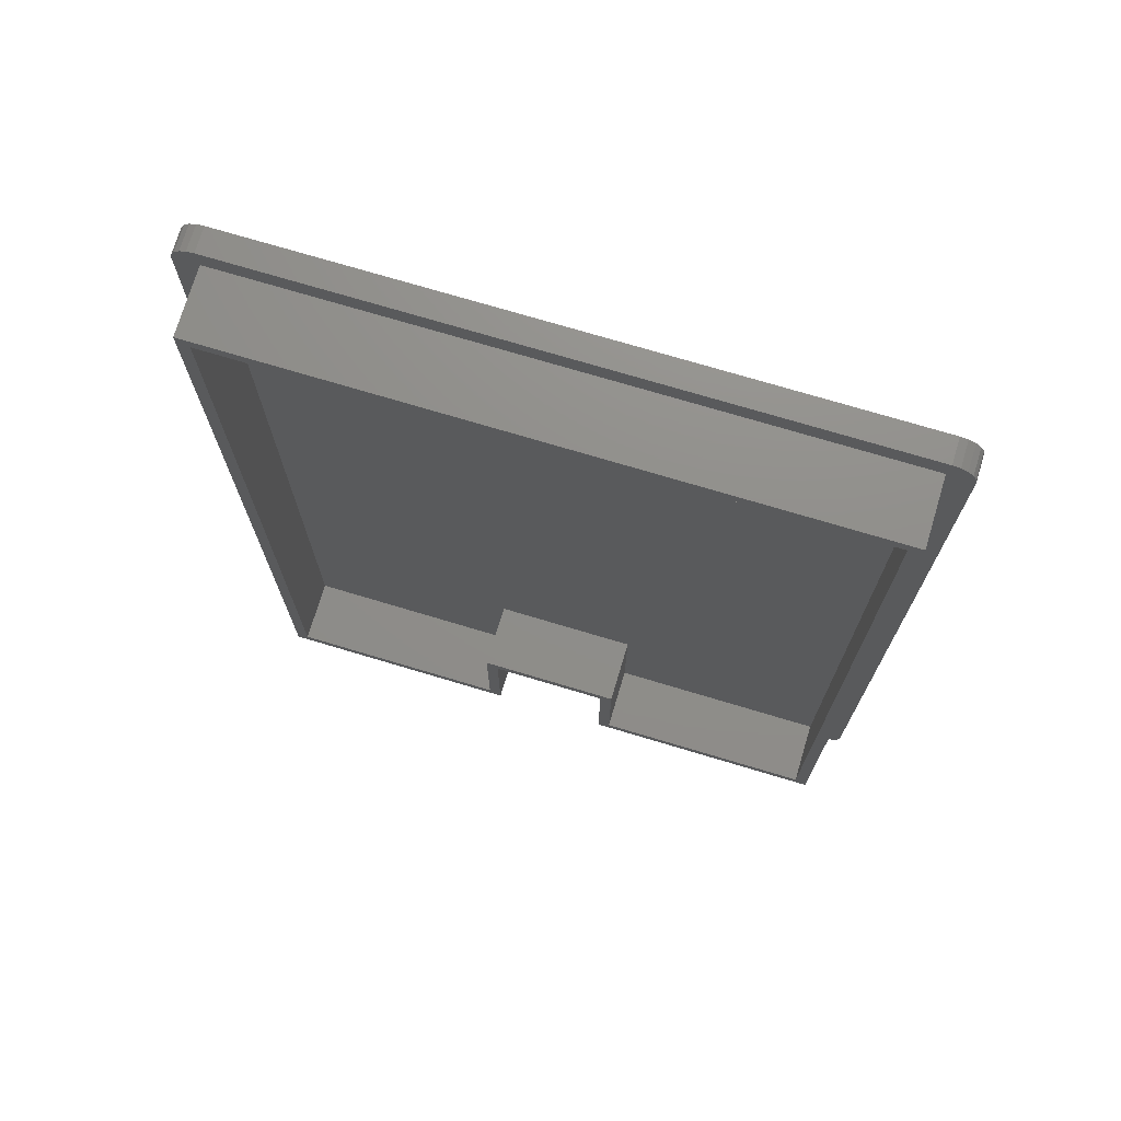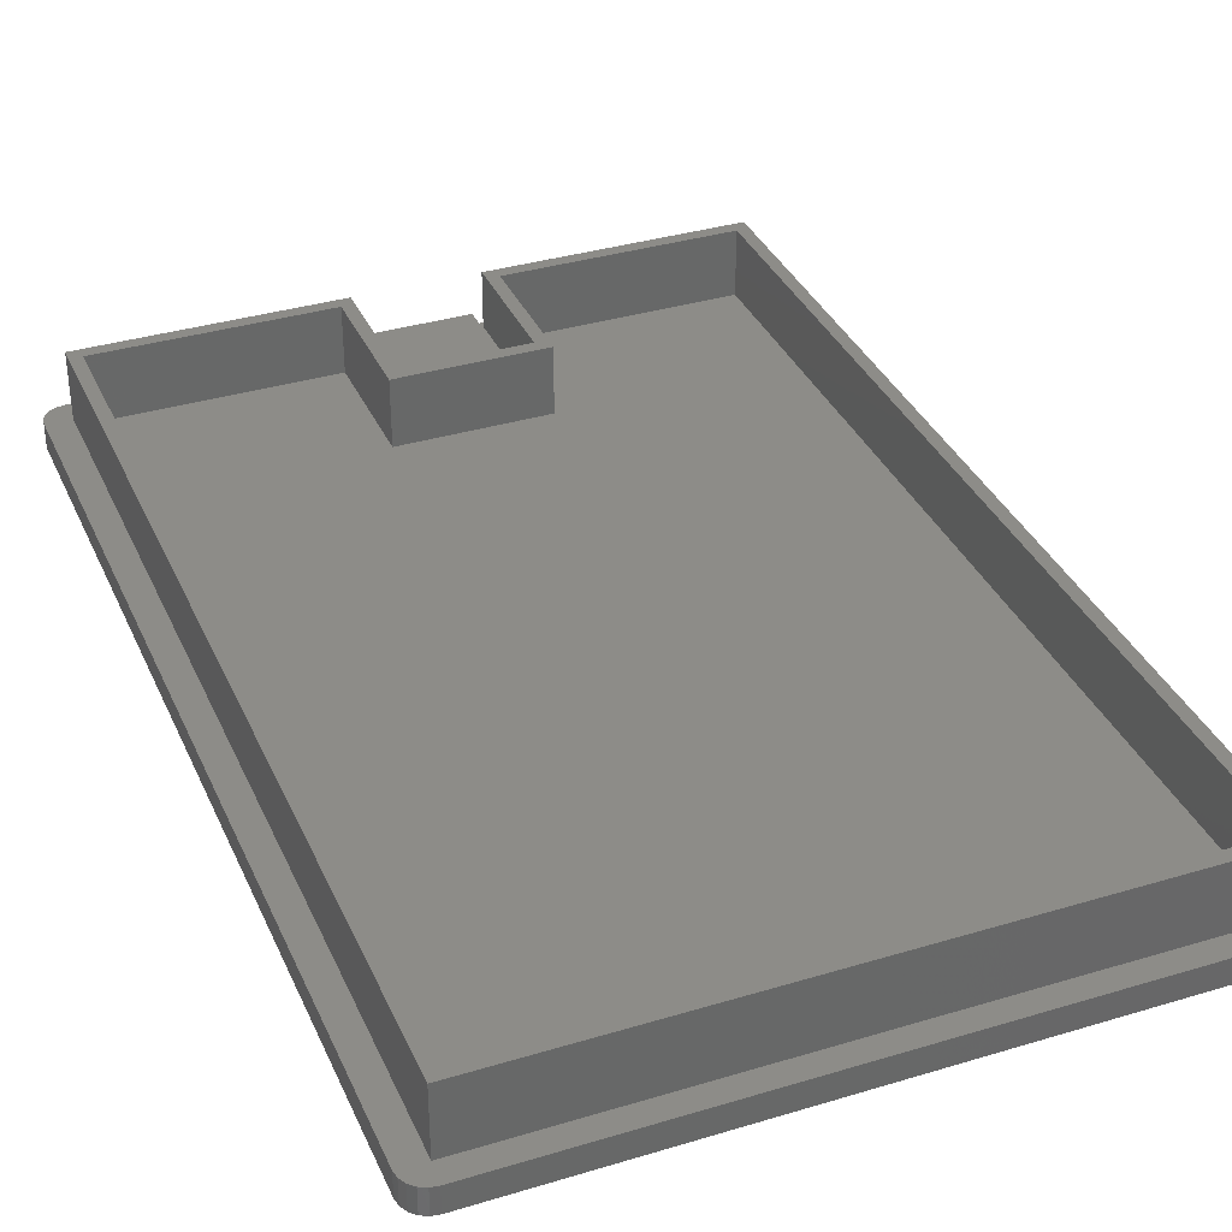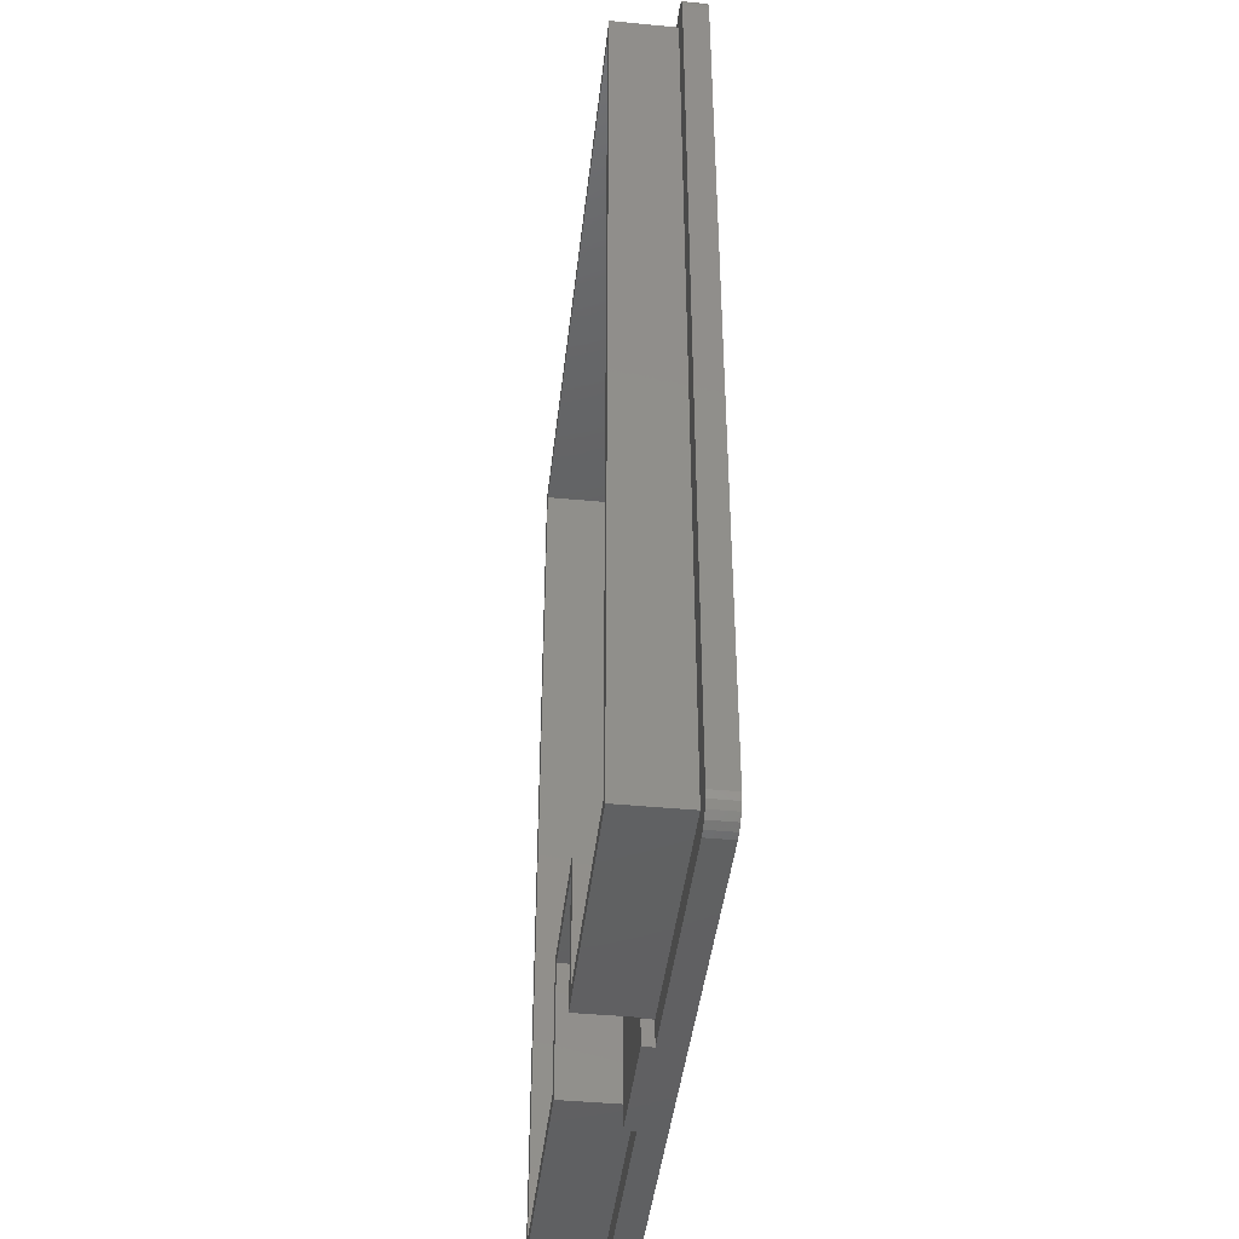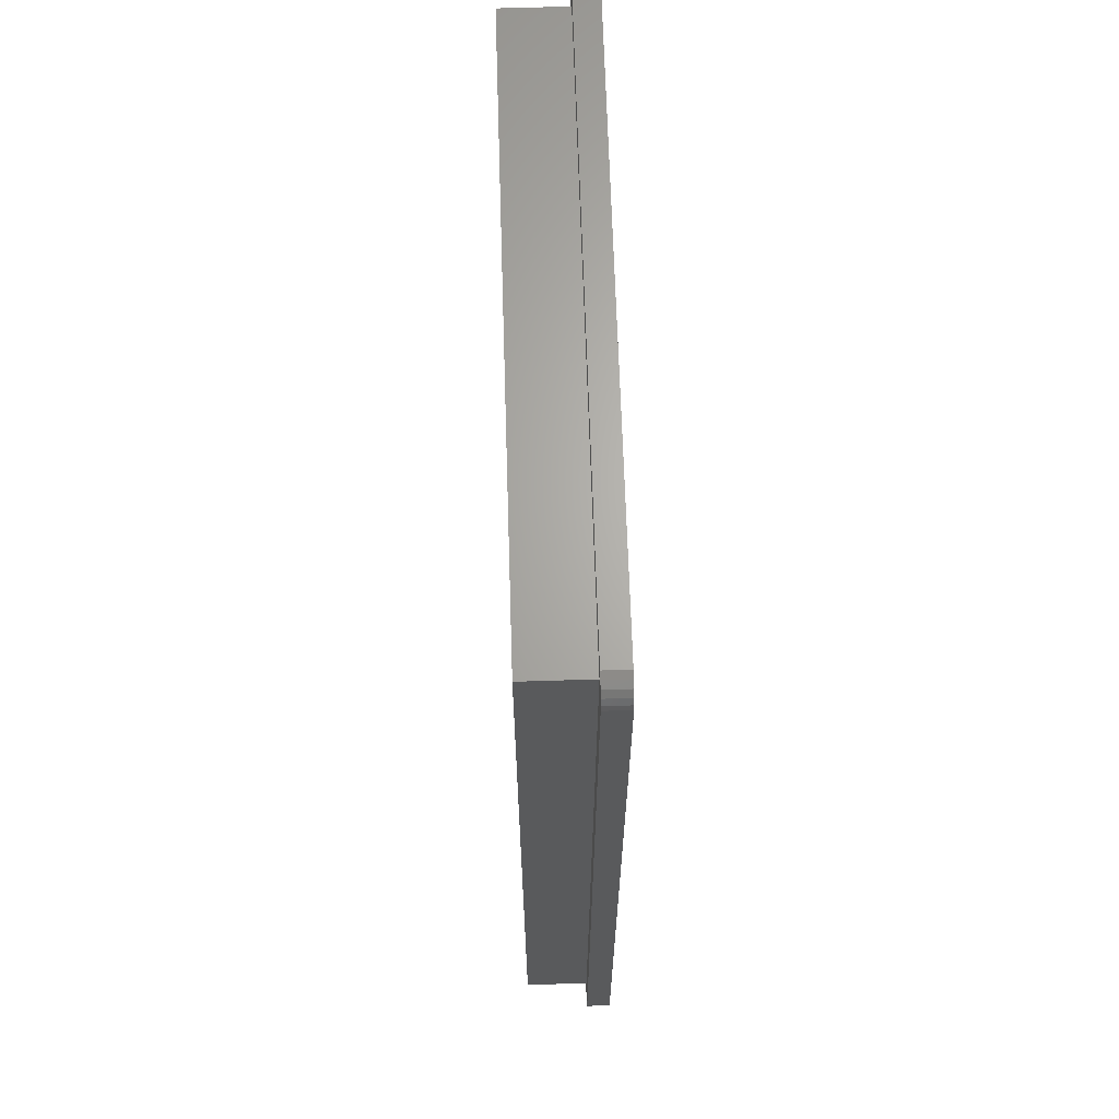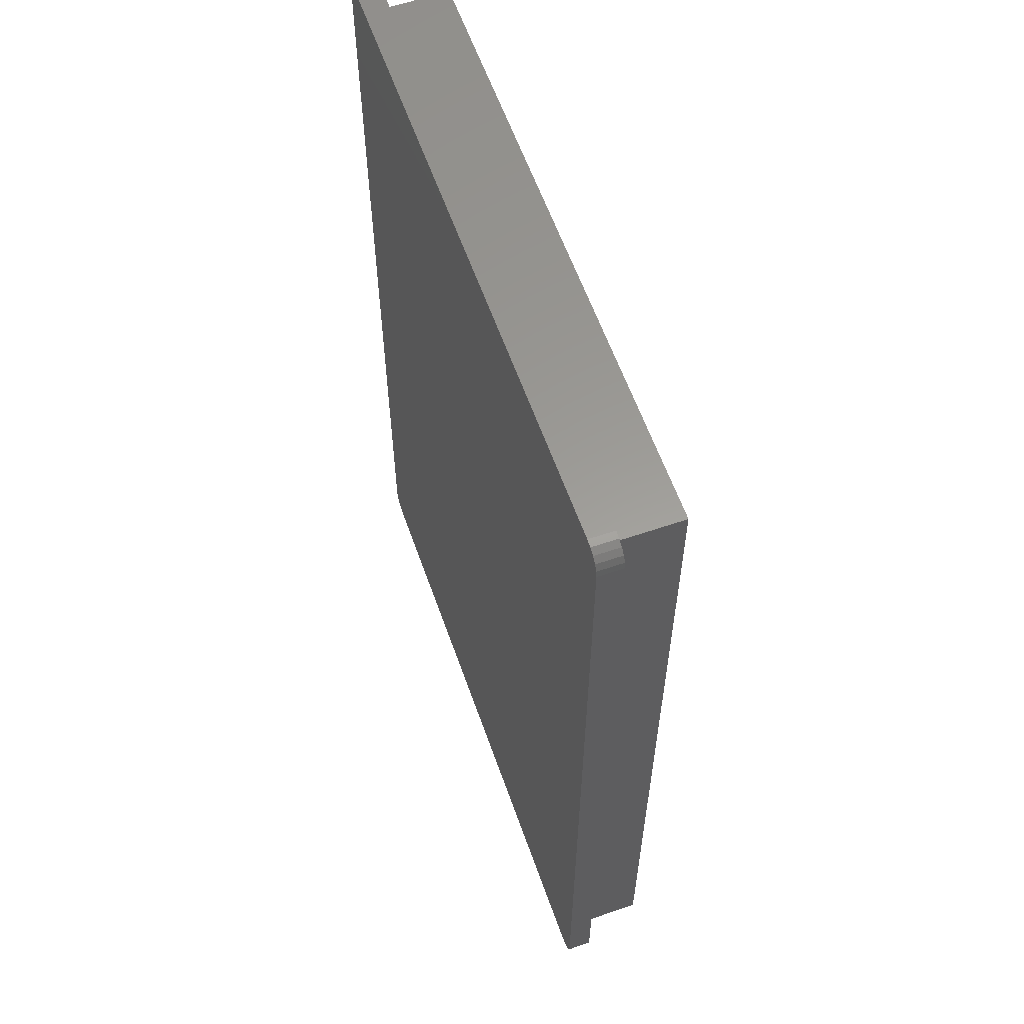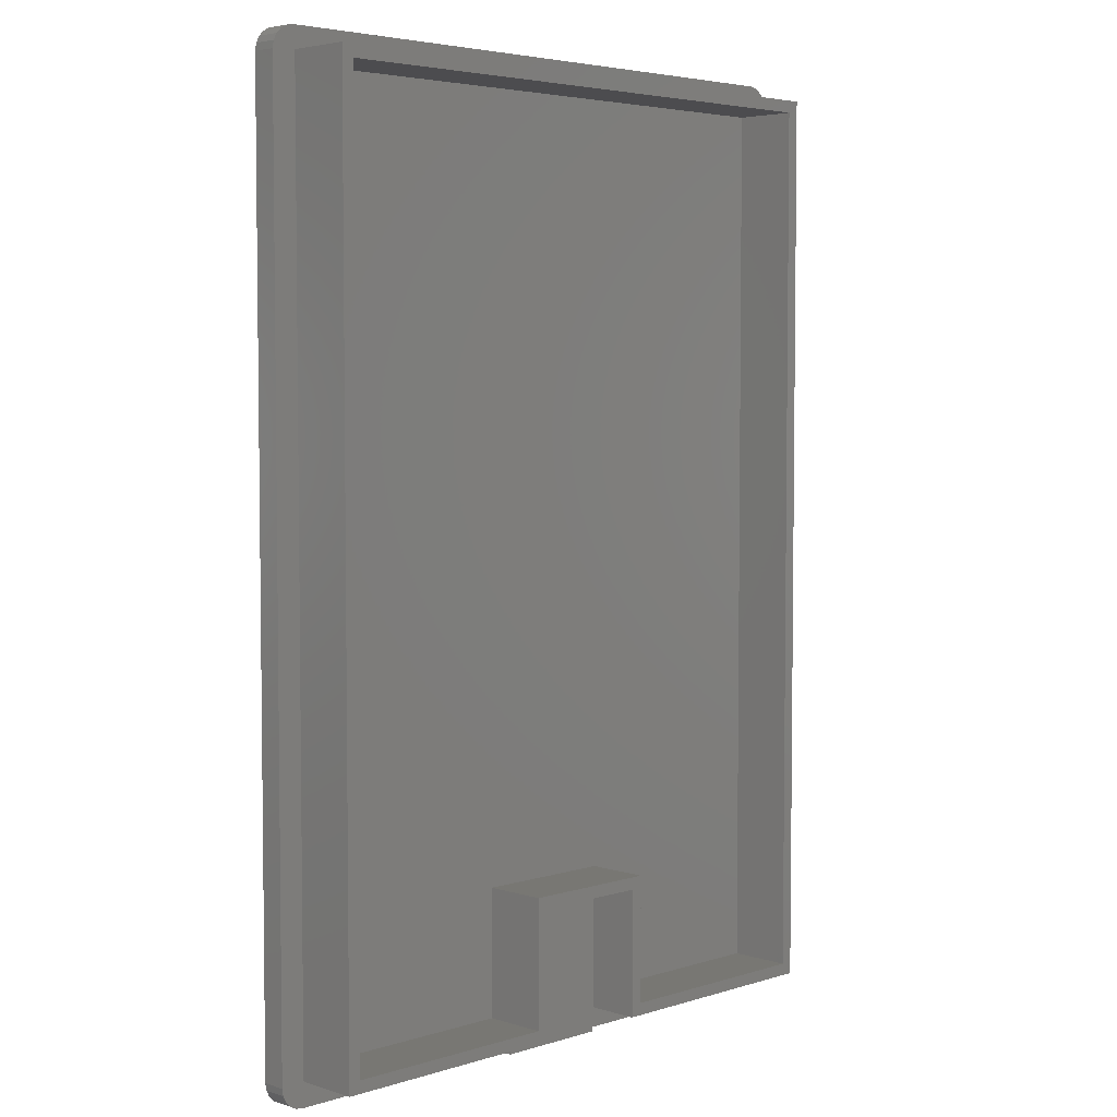
<metadata>
{"format":"stl","ext":"stl","renderer":"f3d","projection":"perspective","resolution":1024,"background":"white","views":[{"elev":73.3,"azim":16.7,"up":"+Y"},{"elev":35.4,"azim":158.2,"up":"+Z"},{"elev":-43.2,"azim":83.5,"up":"+Y"},{"elev":65.8,"azim":88.2,"up":"+Y"},{"elev":60.0,"azim":-109.4,"up":"+Y"},{"elev":4.4,"azim":-44.9,"up":"+Y"}]}
</metadata>
<code>
# stl→obj: 88 verts, 172 faces
v 21.5 27.4 1.6
v 19.9 27.5 1.6
v 3.75 27.5 1.6
v -19.9 87.5 1.6
v 19.9 87.5 1.6
v 21.43 87.86 1.6
v -21.43 87.86 1.6
v -21.5 87.4 1.6
v -21.5 27.4 1.6
v -19.9 27.5 1.6
v -3.75 25.9 1.6
v -3.75 27.5 1.6
v -21.43 26.93 1.6
v -21.21 26.52 1.6
v -20.88 26.18 1.6
v -20.46 25.97 1.6
v -20 25.9 1.6
v 3.75 25.9 1.6
v 20 25.9 1.6
v 20.46 25.97 1.6
v 20.88 26.18 1.6
v 21.21 26.52 1.6
v 21.43 26.93 1.6
v 20 88.9 1.6
v -20 88.9 1.6
v 20.46 88.83 1.6
v -20.46 88.83 1.6
v 20.88 88.61 1.6
v -20.88 88.61 1.6
v 21.21 88.28 1.6
v -21.21 88.28 1.6
v 21.5 87.4 1.6
v 21.5 87.4 0
v -21.43 87.86 0
v 21.43 87.86 0
v -21.21 88.28 0
v 21.21 88.28 0
v -20.88 88.61 0
v 20.88 88.61 0
v -20.46 88.83 0
v 20.46 88.83 0
v -20 88.9 0
v 20 88.9 0
v -21.5 87.4 0
v 21.5 27.4 0
v -21.5 27.4 0
v 21.43 26.93 0
v -21.43 26.93 0
v 21.21 26.52 0
v -21.21 26.52 0
v 20.88 26.18 0
v -20.88 26.18 0
v 20.46 25.97 0
v -20.46 25.97 0
v 20 25.9 0
v -20 25.9 0
v -3.75 25.9 2.3
v 3.75 25.9 2.3
v 4.65 28.3 1.6
v 19.1 28.3 1.6
v 4.65 36.7 1.6
v 19.1 86.7 1.6
v -4.65 36.7 1.6
v -19.1 86.7 1.6
v -4.65 28.3 1.6
v -19.1 28.3 1.6
v 3.85 35.9 5.8
v 4.65 36.7 5.8
v -3.85 35.9 5.8
v -4.65 36.7 5.8
v -3.85 27.5 5.8
v -4.65 28.3 5.8
v -19.9 27.5 5.8
v -19.1 28.3 5.8
v -19.9 87.5 5.8
v -19.1 86.7 5.8
v 19.9 87.5 5.8
v 19.1 86.7 5.8
v 19.9 27.5 5.8
v 19.1 28.3 5.8
v 3.85 27.5 5.8
v 4.65 28.3 5.8
v -3.75 27.5 2.3
v -3.85 27.5 2.3
v 3.85 27.5 2.3
v 3.75 27.5 2.3
v 3.85 35.9 2.3
v -3.85 35.9 2.3
f 1 2 3
f 4 5 6
f 4 6 7
f 4 7 8
f 4 8 9
f 4 9 10
f 11 12 10
f 11 10 9
f 11 9 13
f 11 13 14
f 11 14 15
f 11 15 16
f 11 16 17
f 18 19 20
f 18 20 21
f 18 21 22
f 18 22 23
f 18 23 1
f 18 1 3
f 24 25 26
f 26 25 27
f 26 27 28
f 28 27 29
f 28 29 30
f 30 29 31
f 30 31 6
f 6 31 7
f 2 1 5
f 5 1 32
f 5 32 6
f 33 34 35
f 35 34 36
f 35 36 37
f 37 36 38
f 37 38 39
f 39 38 40
f 39 40 41
f 41 40 42
f 41 42 43
f 34 33 44
f 44 33 45
f 44 45 46
f 46 45 47
f 46 47 48
f 48 47 49
f 48 49 50
f 50 49 51
f 50 51 52
f 52 51 53
f 52 53 54
f 54 53 55
f 54 55 56
f 1 45 32
f 32 45 33
f 25 24 42
f 42 24 43
f 43 24 41
f 41 24 26
f 41 26 39
f 39 26 28
f 39 28 37
f 37 28 30
f 37 30 35
f 35 30 6
f 35 6 33
f 33 6 32
f 56 55 19
f 56 19 18
f 56 18 11
f 56 11 17
f 57 11 58
f 58 11 18
f 45 1 47
f 47 1 23
f 47 23 49
f 49 23 22
f 49 22 51
f 51 22 21
f 51 21 53
f 53 21 20
f 53 20 55
f 55 20 19
f 8 44 9
f 9 44 46
f 44 8 34
f 34 8 7
f 34 7 36
f 36 7 31
f 36 31 38
f 38 31 29
f 38 29 40
f 40 29 27
f 40 27 42
f 42 27 25
f 56 17 54
f 54 17 16
f 54 16 52
f 52 16 15
f 52 15 50
f 50 15 14
f 50 14 48
f 48 14 13
f 48 13 46
f 46 13 9
f 59 60 61
f 61 60 62
f 61 62 63
f 63 62 64
f 63 64 65
f 65 64 66
f 67 68 69
f 69 68 70
f 69 70 71
f 71 70 72
f 71 72 73
f 73 72 74
f 73 74 75
f 75 74 76
f 75 76 77
f 77 76 78
f 77 78 79
f 79 78 80
f 79 80 81
f 81 80 82
f 81 82 67
f 67 82 68
f 12 83 84
f 71 73 84
f 84 73 10
f 84 10 12
f 75 4 73
f 73 4 10
f 85 86 3
f 85 3 2
f 85 2 79
f 85 79 81
f 79 2 77
f 77 2 5
f 77 5 75
f 75 5 4
f 68 82 61
f 61 82 59
f 70 68 63
f 63 68 61
f 72 70 65
f 65 70 63
f 72 65 74
f 74 65 66
f 76 74 64
f 64 74 66
f 76 64 78
f 78 64 62
f 80 60 82
f 82 60 59
f 80 78 60
f 60 78 62
f 67 87 81
f 81 87 85
f 71 84 69
f 69 84 88
f 87 88 84
f 87 84 83
f 87 83 86
f 87 86 85
f 57 58 83
f 83 58 86
f 69 88 67
f 67 88 87
f 58 18 86
f 86 18 3
f 83 12 57
f 57 12 11

</code>
